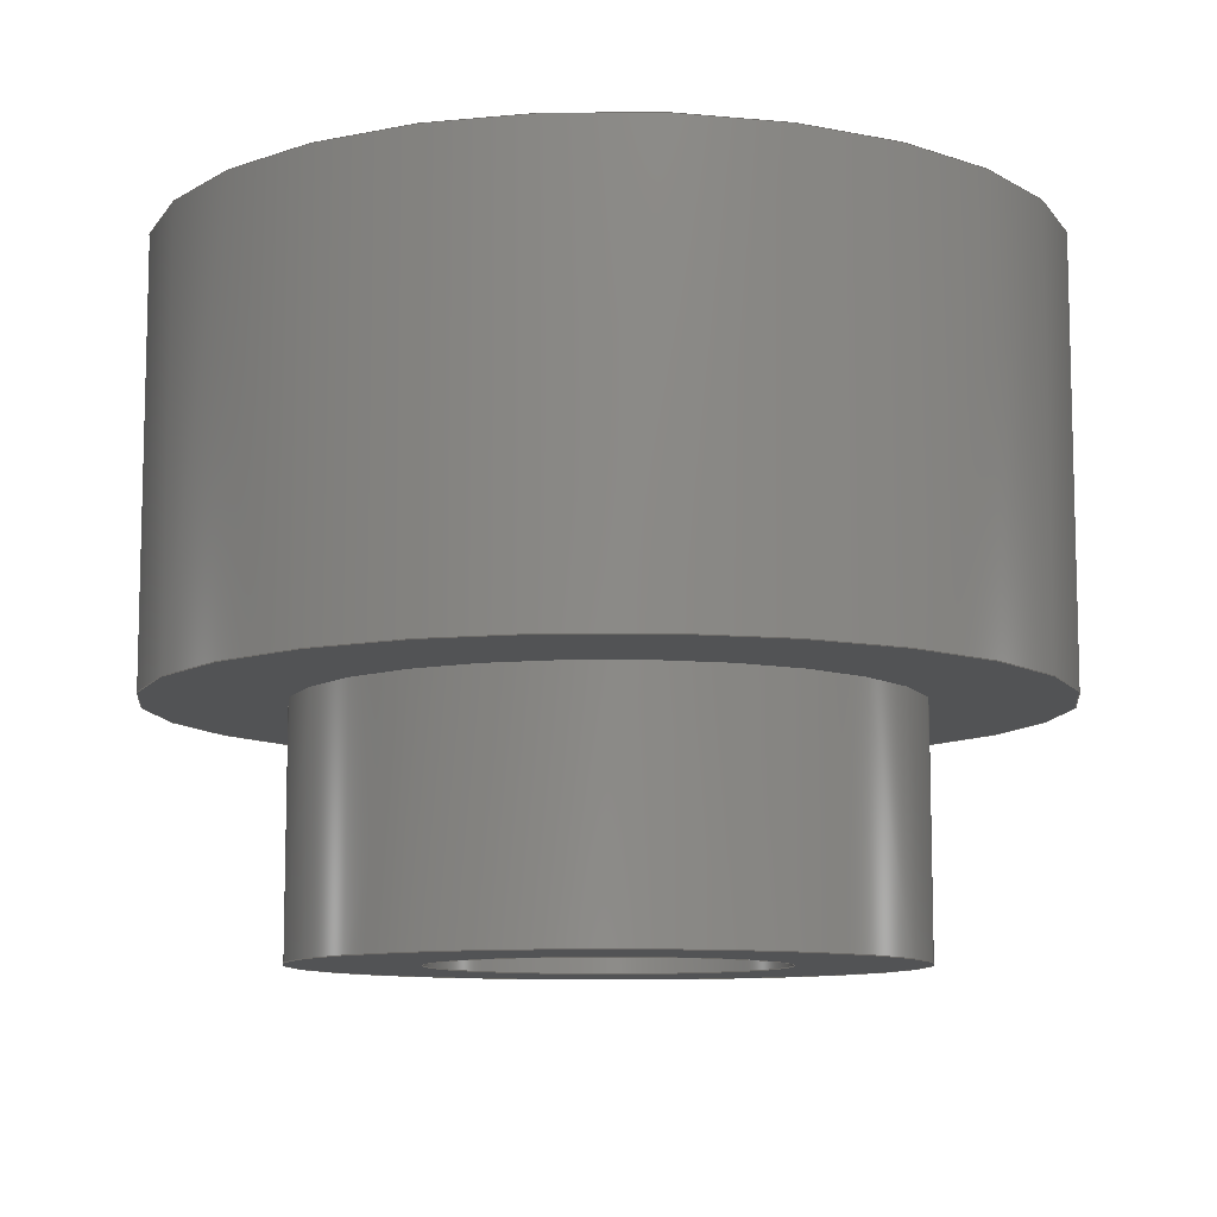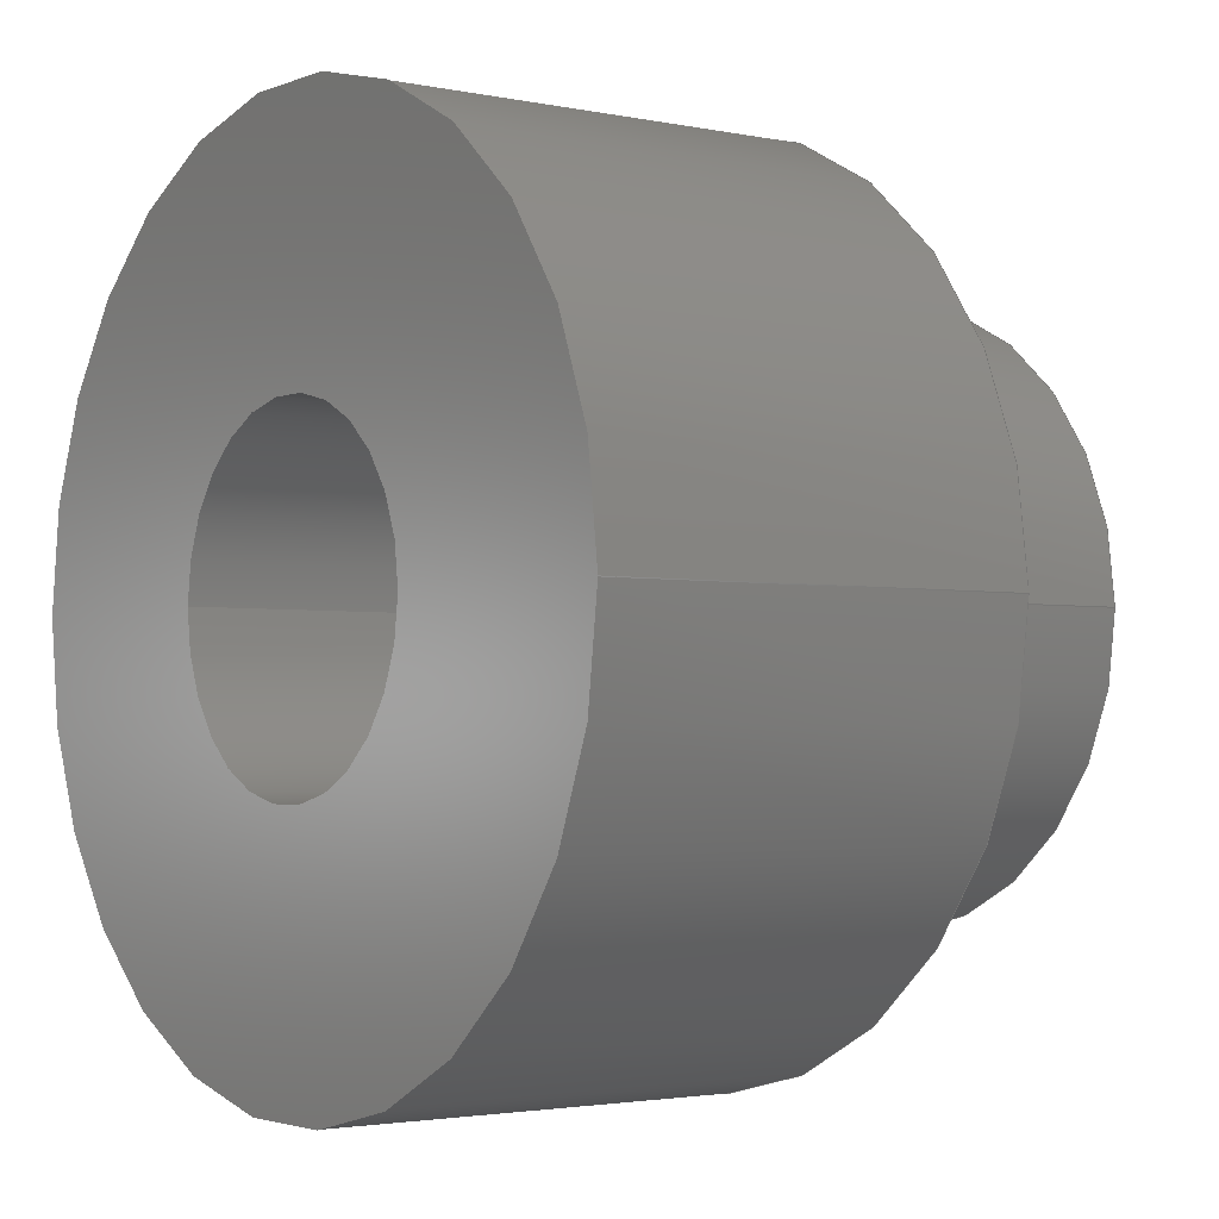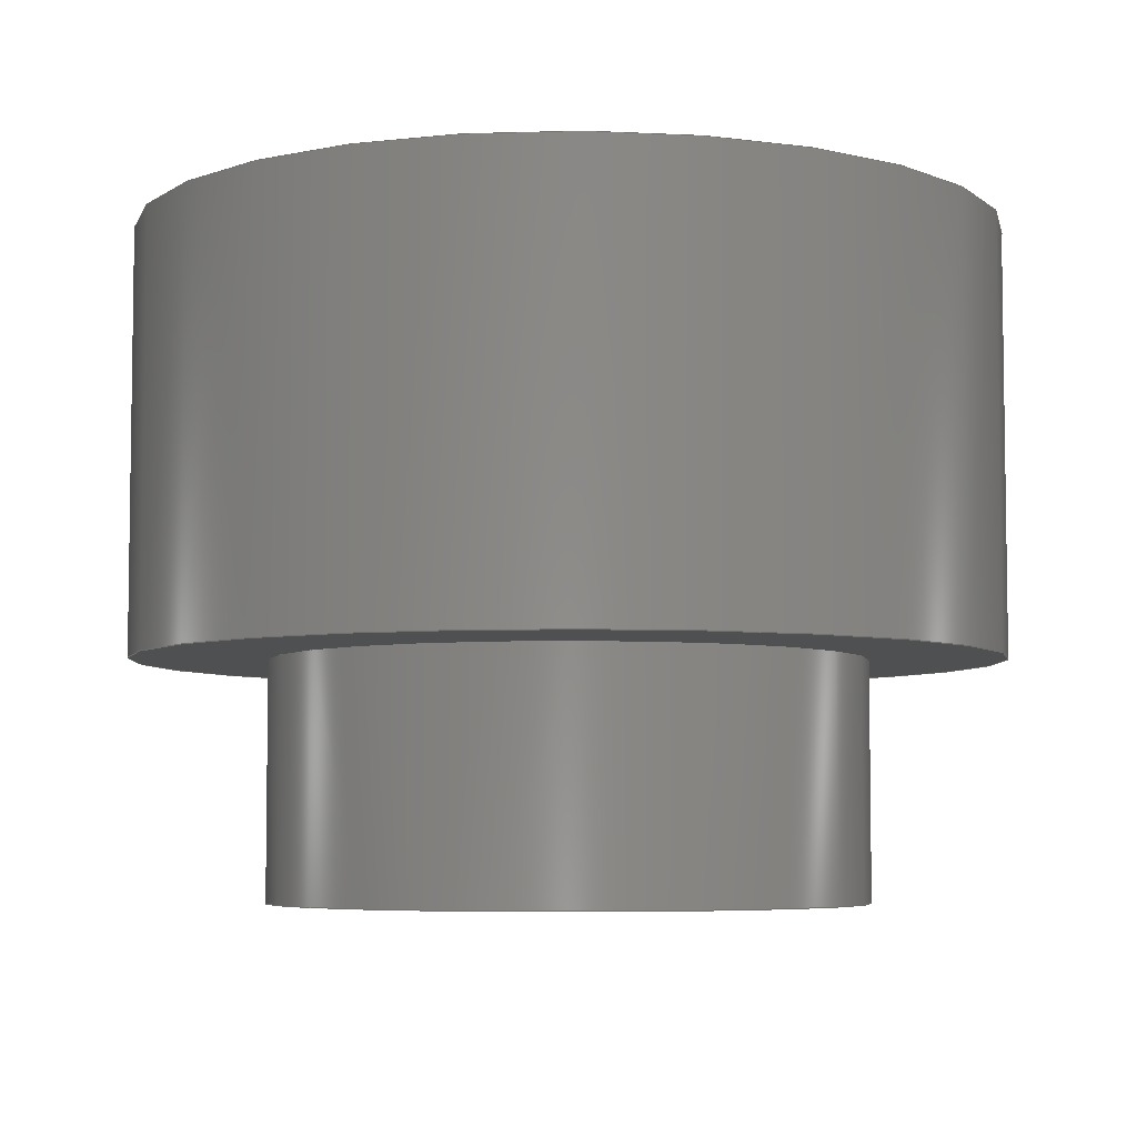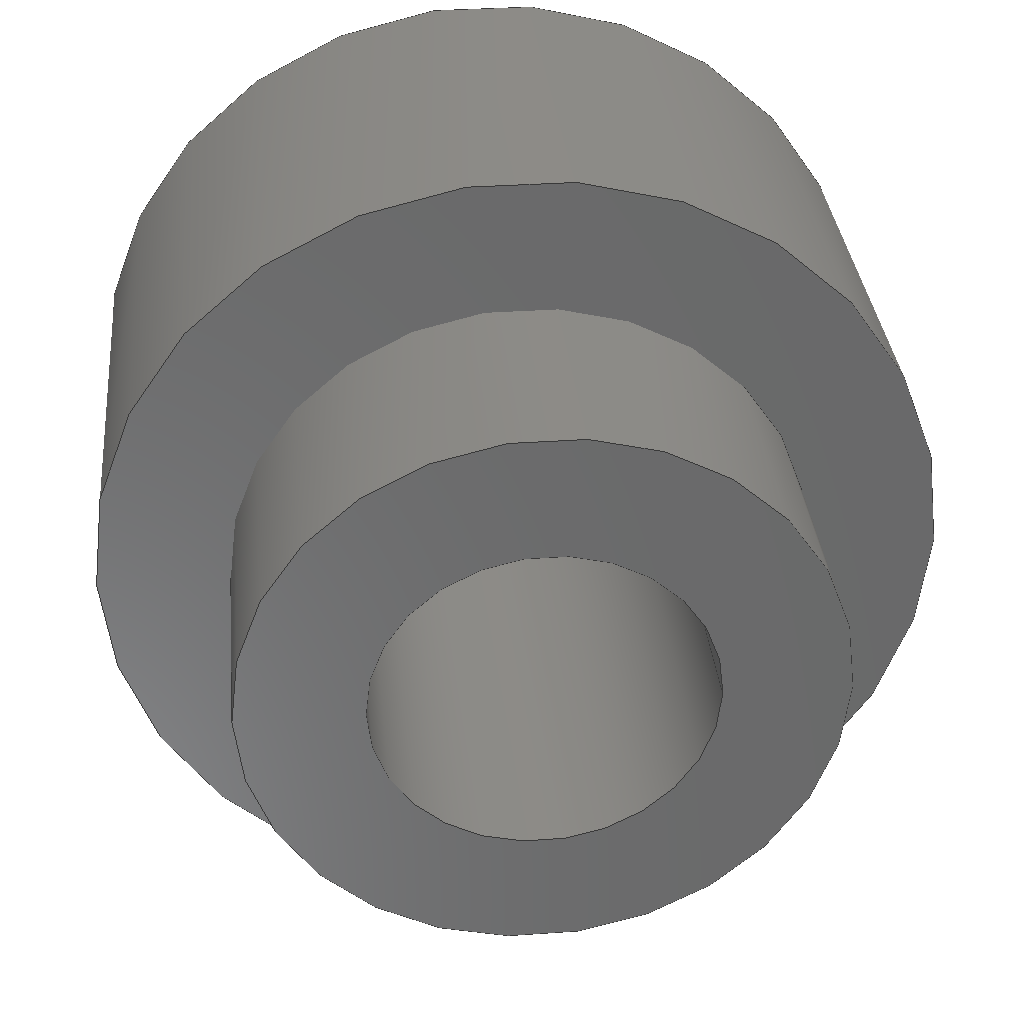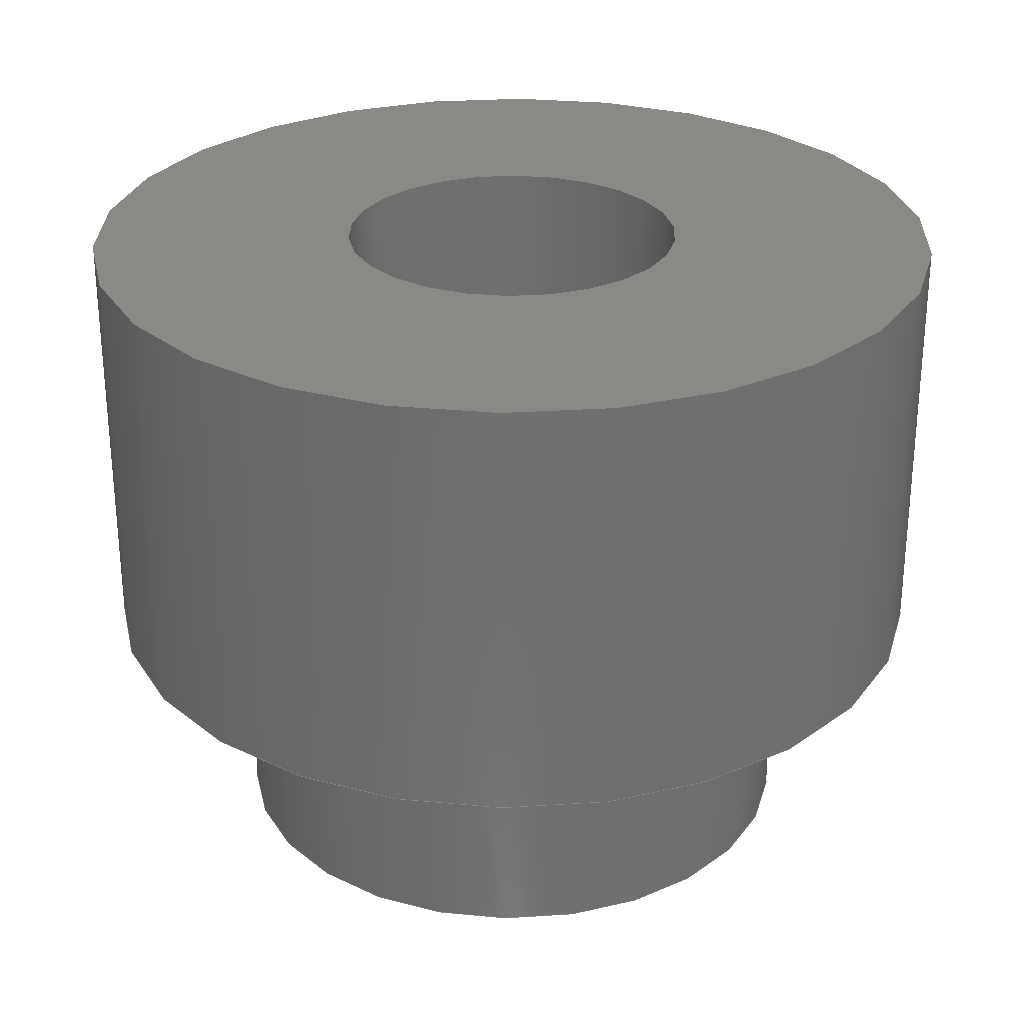
<metadata>
{"format":"step","ext":"step","renderer":"f3d","projection":"perspective","resolution":1024,"background":"white","views":[{"elev":-9.7,"azim":-124.4,"up":"+Z"},{"elev":-2.5,"azim":53.5,"up":"+Y"},{"elev":-5.6,"azim":-22.5,"up":"+Z"},{"elev":33.7,"azim":174.5,"up":"+Y"},{"elev":28.1,"azim":-61.0,"up":"+Z"}]}
</metadata>
<code>
ISO-10303-21;
DATA;
#1=MECHANICAL_DESIGN_GEOMETRIC_PRESENTATION_REPRESENTATION('',(#78,#79,
#80,#81,#82,#83,#84),#181);
#2=ITEM_DEFINED_TRANSFORMATION($,$,#105,#118);
#3=(
REPRESENTATION_RELATIONSHIP($,$,#192,#191)
REPRESENTATION_RELATIONSHIP_WITH_TRANSFORMATION(#2)
SHAPE_REPRESENTATION_RELATIONSHIP()
);
#4=CONTEXT_DEPENDENT_SHAPE_REPRESENTATION(#3,#190);
#5=NEXT_ASSEMBLY_USAGE_OCCURRENCE('1:1','1:1','1:1',#194,#195,'1:1');
#6=SHAPE_REPRESENTATION_RELATIONSHIP('SRR','None',#192,#7);
#7=ADVANCED_BREP_SHAPE_REPRESENTATION('',(#8),#180);
#8=MANIFOLD_SOLID_BREP('Body1',#91);
#9=LINE('',#161,#12);
#10=LINE('',#168,#13);
#11=LINE('',#174,#14);
#12=VECTOR('',#131,2.55);
#13=VECTOR('',#140,1.75);
#14=VECTOR('',#149,1.006);
#15=CYLINDRICAL_SURFACE('',#109,2.55);
#16=CYLINDRICAL_SURFACE('',#113,1.75);
#17=CYLINDRICAL_SURFACE('',#117,1.006);
#18=FACE_BOUND('',#28,.T.);
#19=FACE_BOUND('',#31,.T.);
#20=FACE_BOUND('',#34,.T.);
#21=FACE_OUTER_BOUND('',#27,.T.);
#22=FACE_OUTER_BOUND('',#29,.T.);
#23=FACE_OUTER_BOUND('',#30,.T.);
#24=FACE_OUTER_BOUND('',#32,.T.);
#25=FACE_OUTER_BOUND('',#33,.T.);
#26=FACE_OUTER_BOUND('',#35,.T.);
#27=EDGE_LOOP('',(#57));
#28=EDGE_LOOP('',(#58));
#29=EDGE_LOOP('',(#59,#60,#61,#62));
#30=EDGE_LOOP('',(#63));
#31=EDGE_LOOP('',(#64));
#32=EDGE_LOOP('',(#65,#66,#67,#68));
#33=EDGE_LOOP('',(#69));
#34=EDGE_LOOP('',(#70));
#35=EDGE_LOOP('',(#71,#72,#73,#74));
#36=CIRCLE('',#107,2.55);
#37=CIRCLE('',#108,1.006);
#38=CIRCLE('',#110,2.55);
#39=CIRCLE('',#112,1.75);
#40=CIRCLE('',#114,1.75);
#41=CIRCLE('',#116,1.006);
#42=VERTEX_POINT('',#155);
#43=VERTEX_POINT('',#157);
#44=VERTEX_POINT('',#160);
#45=VERTEX_POINT('',#164);
#46=VERTEX_POINT('',#167);
#47=VERTEX_POINT('',#171);
#48=EDGE_CURVE('',#42,#42,#36,.T.);
#49=EDGE_CURVE('',#43,#43,#37,.T.);
#50=EDGE_CURVE('',#42,#44,#9,.T.);
#51=EDGE_CURVE('',#44,#44,#38,.T.);
#52=EDGE_CURVE('',#45,#45,#39,.T.);
#53=EDGE_CURVE('',#45,#46,#10,.T.);
#54=EDGE_CURVE('',#46,#46,#40,.T.);
#55=EDGE_CURVE('',#47,#47,#41,.T.);
#56=EDGE_CURVE('',#43,#47,#11,.T.);
#57=ORIENTED_EDGE('',*,*,#48,.F.);
#58=ORIENTED_EDGE('',*,*,#49,.F.);
#59=ORIENTED_EDGE('',*,*,#48,.T.);
#60=ORIENTED_EDGE('',*,*,#50,.T.);
#61=ORIENTED_EDGE('',*,*,#51,.F.);
#62=ORIENTED_EDGE('',*,*,#50,.F.);
#63=ORIENTED_EDGE('',*,*,#51,.T.);
#64=ORIENTED_EDGE('',*,*,#52,.F.);
#65=ORIENTED_EDGE('',*,*,#52,.T.);
#66=ORIENTED_EDGE('',*,*,#53,.T.);
#67=ORIENTED_EDGE('',*,*,#54,.F.);
#68=ORIENTED_EDGE('',*,*,#53,.F.);
#69=ORIENTED_EDGE('',*,*,#54,.T.);
#70=ORIENTED_EDGE('',*,*,#55,.F.);
#71=ORIENTED_EDGE('',*,*,#49,.T.);
#72=ORIENTED_EDGE('',*,*,#56,.T.);
#73=ORIENTED_EDGE('',*,*,#55,.T.);
#74=ORIENTED_EDGE('',*,*,#56,.F.);
#75=PLANE('',#106);
#76=PLANE('',#111);
#77=PLANE('',#115);
#78=STYLED_ITEM('',(#206),#85);
#79=STYLED_ITEM('',(#206),#86);
#80=STYLED_ITEM('',(#206),#87);
#81=STYLED_ITEM('',(#206),#88);
#82=STYLED_ITEM('',(#206),#89);
#83=STYLED_ITEM('',(#207),#90);
#84=STYLED_ITEM('',(#205),#8);
#85=ADVANCED_FACE('',(#21,#18),#75,.T.);
#86=ADVANCED_FACE('',(#22),#15,.T.);
#87=ADVANCED_FACE('',(#23,#19),#76,.T.);
#88=ADVANCED_FACE('',(#24),#16,.T.);
#89=ADVANCED_FACE('',(#25,#20),#77,.T.);
#90=ADVANCED_FACE('',(#26),#17,.F.);
#91=CLOSED_SHELL('',(#85,#86,#87,#88,#89,#90));
#92=DERIVED_UNIT_ELEMENT(#94,1);
#93=DERIVED_UNIT_ELEMENT(#183,-3);
#94=(
MASS_UNIT()
NAMED_UNIT(*)
SI_UNIT(.KILO.,.GRAM.)
);
#95=DERIVED_UNIT((#92,#93));
#96=MEASURE_REPRESENTATION_ITEM('density measure',
POSITIVE_RATIO_MEASURE(7850),#95);
#97=PROPERTY_DEFINITION_REPRESENTATION(#102,#99);
#98=PROPERTY_DEFINITION_REPRESENTATION(#103,#100);
#99=REPRESENTATION('material name',(#101),#180);
#100=REPRESENTATION('density',(#96),#180);
#101=DESCRIPTIVE_REPRESENTATION_ITEM('Steel','Steel');
#102=PROPERTY_DEFINITION('material property','material name',#195);
#103=PROPERTY_DEFINITION('material property','density of part',#195);
#104=AXIS2_PLACEMENT_3D('placement',#152,#119,#120);
#105=AXIS2_PLACEMENT_3D('placement',#153,#121,#122);
#106=AXIS2_PLACEMENT_3D('',#154,#123,#124);
#107=AXIS2_PLACEMENT_3D('',#156,#125,#126);
#108=AXIS2_PLACEMENT_3D('',#158,#127,#128);
#109=AXIS2_PLACEMENT_3D('',#159,#129,#130);
#110=AXIS2_PLACEMENT_3D('',#162,#132,#133);
#111=AXIS2_PLACEMENT_3D('',#163,#134,#135);
#112=AXIS2_PLACEMENT_3D('',#165,#136,#137);
#113=AXIS2_PLACEMENT_3D('',#166,#138,#139);
#114=AXIS2_PLACEMENT_3D('',#169,#141,#142);
#115=AXIS2_PLACEMENT_3D('',#170,#143,#144);
#116=AXIS2_PLACEMENT_3D('',#172,#145,#146);
#117=AXIS2_PLACEMENT_3D('',#173,#147,#148);
#118=AXIS2_PLACEMENT_3D('',#175,#150,#151);
#119=DIRECTION('axis',(0,0,1));
#120=DIRECTION('refdir',(1,0,0));
#121=DIRECTION('axis',(0,0,1));
#122=DIRECTION('refdir',(1,0,0));
#123=DIRECTION('center_axis',(2.398e-16,0,1));
#124=DIRECTION('ref_axis',(1,0,-2.398e-16));
#125=DIRECTION('center_axis',(-2.398e-16,0,-1));
#126=DIRECTION('ref_axis',(-1,0,2.398e-16));
#127=DIRECTION('center_axis',(2.78e-16,0,1));
#128=DIRECTION('ref_axis',(1,0,-2.78e-16));
#129=DIRECTION('center_axis',(2.398e-16,0,1));
#130=DIRECTION('ref_axis',(-1,0,2.398e-16));
#131=DIRECTION('',(-2.398e-16,0,-1));
#132=DIRECTION('center_axis',(-2.398e-16,0,-1));
#133=DIRECTION('ref_axis',(-1,0,2.398e-16));
#134=DIRECTION('center_axis',(-2.398e-16,0,-1));
#135=DIRECTION('ref_axis',(-1,0,2.398e-16));
#136=DIRECTION('center_axis',(-2.398e-16,0,-1));
#137=DIRECTION('ref_axis',(-1,0,2.398e-16));
#138=DIRECTION('center_axis',(2.398e-16,0,1));
#139=DIRECTION('ref_axis',(-1,0,2.398e-16));
#140=DIRECTION('',(-2.398e-16,0,-1));
#141=DIRECTION('center_axis',(-2.398e-16,0,-1));
#142=DIRECTION('ref_axis',(-1,0,2.398e-16));
#143=DIRECTION('center_axis',(-2.398e-16,0,-1));
#144=DIRECTION('ref_axis',(-1,0,2.398e-16));
#145=DIRECTION('center_axis',(-2.398e-16,0,-1));
#146=DIRECTION('ref_axis',(-1,0,2.398e-16));
#147=DIRECTION('center_axis',(-2.398e-16,0,-1));
#148=DIRECTION('ref_axis',(1,0,-2.398e-16));
#149=DIRECTION('',(-2.398e-16,0,-1));
#150=DIRECTION('',(0,0,1));
#151=DIRECTION('',(1,0,0));
#152=CARTESIAN_POINT('',(0,0,0));
#153=CARTESIAN_POINT('',(0,0,0));
#154=CARTESIAN_POINT('Origin',(-2.55,0,2.5));
#155=CARTESIAN_POINT('',(2.55,3.123e-16,2.5));
#156=CARTESIAN_POINT('Origin',(2.094e-15,0,2.5));
#157=CARTESIAN_POINT('',(-1.006,1.233e-16,2.5));
#158=CARTESIAN_POINT('Origin',(4.664e-16,0,2.5));
#159=CARTESIAN_POINT('Origin',(1.735e-15,0,1));
#160=CARTESIAN_POINT('',(2.55,3.123e-16,-1.249e-15));
#161=CARTESIAN_POINT('',(2.55,3.123e-16,1));
#162=CARTESIAN_POINT('Origin',(1.495e-15,0,-6.505e-16));
#163=CARTESIAN_POINT('Origin',(-1.75,0,-1.206e-16));
#164=CARTESIAN_POINT('',(1.75,2.143e-16,-8.327e-16));
#165=CARTESIAN_POINT('Origin',(1.495e-15,0,-4.337e-16));
#166=CARTESIAN_POINT('Origin',(1.735e-15,0,1));
#167=CARTESIAN_POINT('',(1.75,2.143e-16,-1.4));
#168=CARTESIAN_POINT('',(1.75,2.143e-16,1));
#169=CARTESIAN_POINT('Origin',(1.159e-15,0,-1.4));
#170=CARTESIAN_POINT('Origin',(2.919e-16,0,-1.4));
#171=CARTESIAN_POINT('',(-1.006,0,-1.4));
#172=CARTESIAN_POINT('Origin',(-4.687e-16,0,-1.4));
#173=CARTESIAN_POINT('Origin',(-1.5e-15,0,-5.699));
#174=CARTESIAN_POINT('',(-1.006,1.233e-16,-5.699));
#175=CARTESIAN_POINT('',(0,0,0));
#176=UNCERTAINTY_MEASURE_WITH_UNIT(LENGTH_MEASURE(0.01),#182,
'DISTANCE_ACCURACY_VALUE',
'Maximum model space distance between geometric entities at asserted c
onnectivities');
#177=UNCERTAINTY_MEASURE_WITH_UNIT(LENGTH_MEASURE(0.01),#182,
'DISTANCE_ACCURACY_VALUE',
'Maximum model space distance between geometric entities at asserted c
onnectivities');
#178=UNCERTAINTY_MEASURE_WITH_UNIT(LENGTH_MEASURE(0.01),#182,
'DISTANCE_ACCURACY_VALUE',
'Maximum model space distance between geometric entities at asserted c
onnectivities');
#179=(
GEOMETRIC_REPRESENTATION_CONTEXT(3)
GLOBAL_UNCERTAINTY_ASSIGNED_CONTEXT((#176))
GLOBAL_UNIT_ASSIGNED_CONTEXT((#182,#184,#185))
REPRESENTATION_CONTEXT('','3D')
);
#180=(
GEOMETRIC_REPRESENTATION_CONTEXT(3)
GLOBAL_UNCERTAINTY_ASSIGNED_CONTEXT((#177))
GLOBAL_UNIT_ASSIGNED_CONTEXT((#182,#184,#185))
REPRESENTATION_CONTEXT('','3D')
);
#181=(
GEOMETRIC_REPRESENTATION_CONTEXT(3)
GLOBAL_UNCERTAINTY_ASSIGNED_CONTEXT((#178))
GLOBAL_UNIT_ASSIGNED_CONTEXT((#182,#184,#185))
REPRESENTATION_CONTEXT('','3D')
);
#182=(
LENGTH_UNIT()
NAMED_UNIT(*)
SI_UNIT(.MILLI.,.METRE.)
);
#183=(
LENGTH_UNIT()
NAMED_UNIT(*)
SI_UNIT($,.METRE.)
);
#184=(
NAMED_UNIT(*)
PLANE_ANGLE_UNIT()
SI_UNIT($,.RADIAN.)
);
#185=(
NAMED_UNIT(*)
SI_UNIT($,.STERADIAN.)
SOLID_ANGLE_UNIT()
);
#186=SHAPE_DEFINITION_REPRESENTATION(#188,#191);
#187=SHAPE_DEFINITION_REPRESENTATION(#189,#192);
#188=PRODUCT_DEFINITION_SHAPE('',$,#194);
#189=PRODUCT_DEFINITION_SHAPE('',$,#195);
#190=PRODUCT_DEFINITION_SHAPE($,$,#5);
#191=SHAPE_REPRESENTATION('',(#104,#118),#179);
#192=SHAPE_REPRESENTATION('',(#105),#180);
#193=PRODUCT_DEFINITION_CONTEXT('part definition',#201,'design');
#194=PRODUCT_DEFINITION('DIST-WASMSIM0250','DIST-WASMSIM0250',#196,#193);
#195=PRODUCT_DEFINITION('1','1',#197,#193);
#196=PRODUCT_DEFINITION_FORMATION('',$,#203);
#197=PRODUCT_DEFINITION_FORMATION('',$,#204);
#198=PRODUCT_RELATED_PRODUCT_CATEGORY('DIST-WASMSIM0250',
'DIST-WASMSIM0250',(#203));
#199=PRODUCT_RELATED_PRODUCT_CATEGORY('1','1',(#204));
#200=APPLICATION_PROTOCOL_DEFINITION('international standard',
'automotive_design',2009,#201);
#201=APPLICATION_CONTEXT(
'Core Data for Automotive Mechanical Design Process');
#202=PRODUCT_CONTEXT('part definition',#201,'mechanical');
#203=PRODUCT('DIST-WASMSIM0250','DIST-WASMSIM0250',$,(#202));
#204=PRODUCT('1','1',$,(#202));
#205=PRESENTATION_STYLE_ASSIGNMENT((#208));
#206=PRESENTATION_STYLE_ASSIGNMENT((#209));
#207=PRESENTATION_STYLE_ASSIGNMENT((#210));
#208=SURFACE_STYLE_USAGE(.BOTH.,#211);
#209=SURFACE_STYLE_USAGE(.BOTH.,#212);
#210=SURFACE_STYLE_USAGE(.BOTH.,#213);
#211=SURFACE_SIDE_STYLE('',(#214));
#212=SURFACE_SIDE_STYLE('',(#215));
#213=SURFACE_SIDE_STYLE('',(#216));
#214=SURFACE_STYLE_FILL_AREA(#217);
#215=SURFACE_STYLE_FILL_AREA(#218);
#216=SURFACE_STYLE_FILL_AREA(#219);
#217=FILL_AREA_STYLE('Steel - Satin',(#220));
#218=FILL_AREA_STYLE('Opaque(164,173,178)',(#221));
#219=FILL_AREA_STYLE('Opaque(47,191,148)',(#222));
#220=FILL_AREA_STYLE_COLOUR('Steel - Satin',#223);
#221=FILL_AREA_STYLE_COLOUR('Opaque(164,173,178)',#224);
#222=FILL_AREA_STYLE_COLOUR('Opaque(47,191,148)',#225);
#223=COLOUR_RGB('Steel - Satin',0.6275,0.6275,0.6275);
#224=COLOUR_RGB('Opaque(164,173,178)',0.6431,0.6784,
0.698);
#225=COLOUR_RGB('Opaque(47,191,148)',0.1843,0.749,
0.5804);
ENDSEC;
END-ISO-10303-21;

</code>
